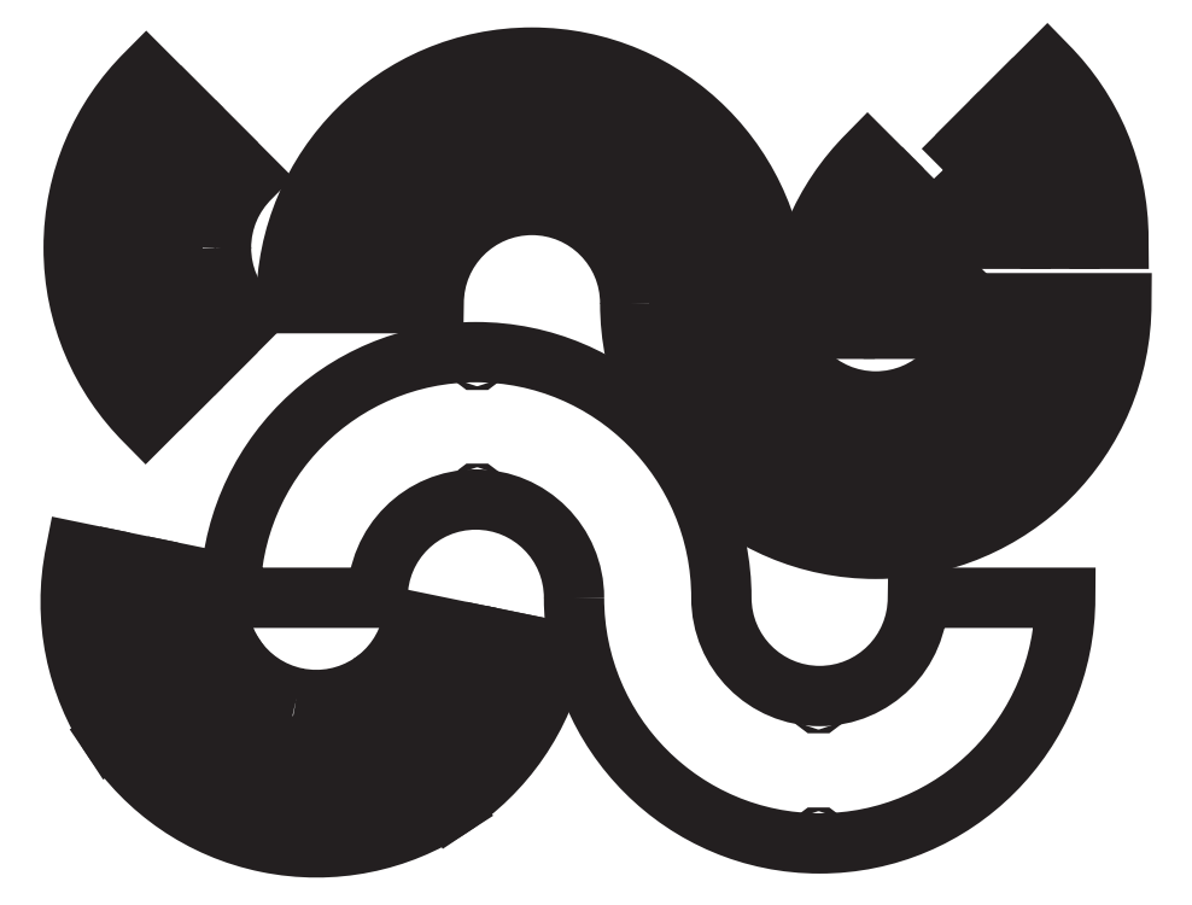
<metadata>
{"format":"dxf","ext":"dxf","renderer":"ezdxf+matplotlib","layout":"modelspace","background":"white","min_lineweight":24,"dpi":150}
</metadata>
<code>
0
SECTION
2
ENTITIES
0
INSERT
8
Layer 1
2
block 2
10
0
20
0
30
0
0
SPLINE
8
Layer 1
210
0
220
0
230
1
70
    11
71
     3
72
    17
73
    13
74
     0
42
1e-10
43
1e-10
12
1
22
0
32
0
13
1
23
0
33
0
40
0
40
0
40
0
40
0
40
1
40
1
40
1
40
2
40
2
40
2
40
3
40
3
40
3
40
4
40
4
40
4
40
4
10
5.204
20
-5.525
30
0
10
5.188
20
-5.541
30
0
10
5.188
20
-5.566
30
0
10
5.204
20
-5.581
30
0
10
5.219
20
-5.597
30
0
10
5.244
20
-5.597
30
0
10
5.259
20
-5.581
30
0
10
5.275
20
-5.566
30
0
10
5.275
20
-5.541
30
0
10
5.259
20
-5.525
30
0
10
5.244
20
-5.51
30
0
10
5.219
20
-5.51
30
0
10
5.204
20
-5.525
30
0
0
SPLINE
8
Layer 1
210
0
220
0
230
1
70
    11
71
     3
72
    17
73
    13
74
     0
42
1e-10
43
1e-10
12
1
22
0
32
0
13
1
23
0
33
0
40
0
40
0
40
0
40
0
40
1
40
1
40
1
40
2
40
2
40
2
40
3
40
3
40
3
40
4
40
4
40
4
40
4
10
8.245
20
-5.525
30
0
10
8.23
20
-5.541
30
0
10
8.23
20
-5.566
30
0
10
8.245
20
-5.581
30
0
10
8.261
20
-5.597
30
0
10
8.286
20
-5.597
30
0
10
8.301
20
-5.581
30
0
10
8.316
20
-5.566
30
0
10
8.316
20
-5.541
30
0
10
8.301
20
-5.525
30
0
10
8.286
20
-5.51
30
0
10
8.261
20
-5.51
30
0
10
8.245
20
-5.525
30
0
0
SPLINE
8
Layer 1
210
0
220
0
230
1
70
    11
71
     3
72
    17
73
    13
74
     0
42
1e-10
43
1e-10
12
1
22
0
32
0
13
1
23
0
33
0
40
0
40
0
40
0
40
0
40
1
40
1
40
1
40
2
40
2
40
2
40
3
40
3
40
3
40
4
40
4
40
4
40
4
10
20.51
20
-5.789
30
0
10
20.49
20
-5.805
30
0
10
20.49
20
-5.83
30
0
10
20.51
20
-5.845
30
0
10
20.52
20
-5.86
30
0
10
20.55
20
-5.86
30
0
10
20.56
20
-5.845
30
0
10
20.58
20
-5.83
30
0
10
20.58
20
-5.805
30
0
10
20.56
20
-5.789
30
0
10
20.55
20
-5.774
30
0
10
20.52
20
-5.774
30
0
10
20.51
20
-5.789
30
0
0
SPLINE
8
Layer 1
210
0
220
0
230
1
70
    11
71
     3
72
    17
73
    13
74
     0
42
1e-10
43
1e-10
12
1
22
0
32
0
13
1
23
0
33
0
40
0
40
0
40
0
40
0
40
1
40
1
40
1
40
2
40
2
40
2
40
3
40
3
40
3
40
4
40
4
40
4
40
4
10
23.54
20
-5.789
30
0
10
23.52
20
-5.805
30
0
10
23.52
20
-5.83
30
0
10
23.54
20
-5.845
30
0
10
23.55
20
-5.86
30
0
10
23.58
20
-5.86
30
0
10
23.59
20
-5.845
30
0
10
23.61
20
-5.83
30
0
10
23.61
20
-5.805
30
0
10
23.59
20
-5.789
30
0
10
23.58
20
-5.774
30
0
10
23.55
20
-5.774
30
0
10
23.54
20
-5.789
30
0
0
SPLINE
8
Layer 1
210
0
220
0
230
1
70
    11
71
     3
72
    17
73
    13
74
     0
42
1e-10
43
1e-10
12
1
22
0
32
0
13
1
23
0
33
0
40
0
40
0
40
0
40
0
40
1
40
1
40
1
40
2
40
2
40
2
40
3
40
3
40
3
40
4
40
4
40
4
40
4
10
10.58
20
-0.3172
30
0
10
10.56
20
-0.3325
30
0
10
10.56
20
-0.3575
30
0
10
10.58
20
-0.3728
30
0
10
10.59
20
-0.3882
30
0
10
10.62
20
-0.3882
30
0
10
10.63
20
-0.3728
30
0
10
10.65
20
-0.3575
30
0
10
10.65
20
-0.3325
30
0
10
10.63
20
-0.3172
30
0
10
10.62
20
-0.3018
30
0
10
10.59
20
-0.3018
30
0
10
10.58
20
-0.3172
30
0
0
SPLINE
8
Layer 1
210
0
220
0
230
1
70
    11
71
     3
72
    17
73
    13
74
     0
42
1e-10
43
1e-10
12
1
22
0
32
0
13
1
23
0
33
0
40
0
40
0
40
0
40
0
40
1
40
1
40
1
40
2
40
2
40
2
40
3
40
3
40
3
40
4
40
4
40
4
40
4
10
10.58
20
-3.373
30
0
10
10.56
20
-3.388
30
0
10
10.56
20
-3.413
30
0
10
10.58
20
-3.428
30
0
10
10.59
20
-3.444
30
0
10
10.62
20
-3.444
30
0
10
10.63
20
-3.428
30
0
10
10.65
20
-3.413
30
0
10
10.65
20
-3.388
30
0
10
10.63
20
-3.373
30
0
10
10.62
20
-3.357
30
0
10
10.59
20
-3.357
30
0
10
10.58
20
-3.373
30
0
0
SPLINE
8
Layer 1
210
0
220
0
230
1
70
    11
71
     3
72
    17
73
    13
74
     0
42
1e-10
43
1e-10
12
1
22
0
32
0
13
1
23
0
33
0
40
0
40
0
40
0
40
0
40
1
40
1
40
1
40
2
40
2
40
2
40
3
40
3
40
3
40
4
40
4
40
4
40
4
10
18.18
20
-7.956
30
0
10
18.16
20
-7.971
30
0
10
18.16
20
-7.996
30
0
10
18.18
20
-8.012
30
0
10
18.19
20
-8.027
30
0
10
18.22
20
-8.027
30
0
10
18.23
20
-8.012
30
0
10
18.25
20
-7.996
30
0
10
18.25
20
-7.971
30
0
10
18.23
20
-7.956
30
0
10
18.22
20
-7.941
30
0
10
18.19
20
-7.941
30
0
10
18.18
20
-7.956
30
0
0
SPLINE
8
Layer 1
210
0
220
0
230
1
70
    11
71
     3
72
    17
73
    13
74
     0
42
1e-10
43
1e-10
12
1
22
0
32
0
13
1
23
0
33
0
40
0
40
0
40
0
40
0
40
1
40
1
40
1
40
2
40
2
40
2
40
3
40
3
40
3
40
4
40
4
40
4
40
4
10
18.18
20
-11.03
30
0
10
18.16
20
-11.04
30
0
10
18.16
20
-11.07
30
0
10
18.18
20
-11.08
30
0
10
18.19
20
-11.1
30
0
10
18.22
20
-11.1
30
0
10
18.23
20
-11.08
30
0
10
18.25
20
-11.07
30
0
10
18.25
20
-11.04
30
0
10
18.23
20
-11.03
30
0
10
18.22
20
-11.01
30
0
10
18.19
20
-11.01
30
0
10
18.18
20
-11.03
30
0
0
INSERT
8
Layer 1
2
block 3
10
0
20
0
30
0
0
SPLINE
8
Layer 1
210
0
220
0
230
1
70
    11
71
     3
72
    17
73
    13
74
     0
42
1e-10
43
1e-10
12
1
22
0
32
0
13
1
23
0
33
0
40
0
40
0
40
0
40
0
40
1
40
1
40
1
40
2
40
2
40
2
40
3
40
3
40
3
40
4
40
4
40
4
40
4
10
6.995
20
-12.08
30
0
10
6.98
20
-12.1
30
0
10
6.98
20
-12.12
30
0
10
6.995
20
-12.14
30
0
10
7.011
20
-12.15
30
0
10
7.036
20
-12.15
30
0
10
7.051
20
-12.14
30
0
10
7.066
20
-12.12
30
0
10
7.066
20
-12.1
30
0
10
7.051
20
-12.08
30
0
10
7.036
20
-12.07
30
0
10
7.011
20
-12.07
30
0
10
6.995
20
-12.08
30
0
0
SPLINE
8
Layer 1
210
0
220
0
230
1
70
    11
71
     3
72
    17
73
    13
74
     0
42
1e-10
43
1e-10
12
1
22
0
32
0
13
1
23
0
33
0
40
0
40
0
40
0
40
0
40
1
40
1
40
1
40
2
40
2
40
2
40
3
40
3
40
3
40
4
40
4
40
4
40
4
10
19.26
20
-12.34
30
0
10
19.24
20
-12.36
30
0
10
19.24
20
-12.38
30
0
10
19.26
20
-12.4
30
0
10
19.27
20
-12.42
30
0
10
19.3
20
-12.42
30
0
10
19.31
20
-12.4
30
0
10
19.33
20
-12.38
30
0
10
19.33
20
-12.36
30
0
10
19.31
20
-12.34
30
0
10
19.3
20
-12.33
30
0
10
19.27
20
-12.33
30
0
10
19.26
20
-12.34
30
0
0
SPLINE
8
Layer 1
210
0
220
0
230
1
70
    11
71
     3
72
    17
73
    13
74
     0
42
1e-10
43
1e-10
12
1
22
0
32
0
13
1
23
0
33
0
40
0
40
0
40
0
40
0
40
1
40
1
40
1
40
2
40
2
40
2
40
3
40
3
40
3
40
4
40
4
40
4
40
4
10
22.29
20
-12.34
30
0
10
22.27
20
-12.36
30
0
10
22.27
20
-12.38
30
0
10
22.29
20
-12.4
30
0
10
22.3
20
-12.42
30
0
10
22.33
20
-12.42
30
0
10
22.34
20
-12.4
30
0
10
22.36
20
-12.38
30
0
10
22.36
20
-12.36
30
0
10
22.34
20
-12.34
30
0
10
22.33
20
-12.33
30
0
10
22.3
20
-12.33
30
0
10
22.29
20
-12.34
30
0
0
SPLINE
8
Layer 1
210
0
220
0
230
1
70
    11
71
     3
72
    17
73
    13
74
     0
42
1e-10
43
1e-10
12
1
22
0
32
0
13
1
23
0
33
0
40
0
40
0
40
0
40
0
40
1
40
1
40
1
40
2
40
2
40
2
40
3
40
3
40
3
40
4
40
4
40
4
40
4
10
9.329
20
-6.872
30
0
10
9.313
20
-6.888
30
0
10
9.313
20
-6.913
30
0
10
9.329
20
-6.928
30
0
10
9.344
20
-6.943
30
0
10
9.369
20
-6.943
30
0
10
9.384
20
-6.928
30
0
10
9.4
20
-6.913
30
0
10
9.4
20
-6.888
30
0
10
9.384
20
-6.872
30
0
10
9.369
20
-6.857
30
0
10
9.344
20
-6.857
30
0
10
9.329
20
-6.872
30
0
0
SPLINE
8
Layer 1
210
0
220
0
230
1
70
    11
71
     3
72
    17
73
    13
74
     0
42
1e-10
43
1e-10
12
1
22
0
32
0
13
1
23
0
33
0
40
0
40
0
40
0
40
0
40
1
40
1
40
1
40
2
40
2
40
2
40
3
40
3
40
3
40
4
40
4
40
4
40
4
10
9.329
20
-9.928
30
0
10
9.313
20
-9.943
30
0
10
9.313
20
-9.968
30
0
10
9.329
20
-9.984
30
0
10
9.344
20
-9.999
30
0
10
9.369
20
-9.999
30
0
10
9.384
20
-9.984
30
0
10
9.4
20
-9.968
30
0
10
9.4
20
-9.943
30
0
10
9.384
20
-9.928
30
0
10
9.369
20
-9.913
30
0
10
9.344
20
-9.913
30
0
10
9.329
20
-9.928
30
0
0
SPLINE
8
Layer 1
210
0
220
0
230
1
70
    11
71
     3
72
    17
73
    13
74
     0
42
1e-10
43
1e-10
12
1
22
0
32
0
13
1
23
0
33
0
40
0
40
0
40
0
40
0
40
1
40
1
40
1
40
2
40
2
40
2
40
3
40
3
40
3
40
4
40
4
40
4
40
4
10
16.93
20
-14.51
30
0
10
16.91
20
-14.53
30
0
10
16.91
20
-14.55
30
0
10
16.93
20
-14.57
30
0
10
16.94
20
-14.58
30
0
10
16.97
20
-14.58
30
0
10
16.98
20
-14.57
30
0
10
17
20
-14.55
30
0
10
17
20
-14.53
30
0
10
16.98
20
-14.51
30
0
10
16.97
20
-14.5
30
0
10
16.94
20
-14.5
30
0
10
16.93
20
-14.51
30
0
0
SPLINE
8
Layer 1
210
0
220
0
230
1
70
    11
71
     3
72
    17
73
    13
74
     0
42
1e-10
43
1e-10
12
1
22
0
32
0
13
1
23
0
33
0
40
0
40
0
40
0
40
0
40
1
40
1
40
1
40
2
40
2
40
2
40
3
40
3
40
3
40
4
40
4
40
4
40
4
10
16.93
20
-17.58
30
0
10
16.91
20
-17.6
30
0
10
16.91
20
-17.62
30
0
10
16.93
20
-17.64
30
0
10
16.94
20
-17.65
30
0
10
16.97
20
-17.65
30
0
10
16.98
20
-17.64
30
0
10
17
20
-17.62
30
0
10
17
20
-17.6
30
0
10
16.98
20
-17.58
30
0
10
16.97
20
-17.57
30
0
10
16.94
20
-17.57
30
0
10
16.93
20
-17.58
30
0
0
SPLINE
8
Layer 1
210
0
220
0
230
1
70
    11
71
     3
72
    23
73
    19
74
     0
42
1e-10
43
1e-10
12
1
22
0
32
0
13
1
23
0
33
0
40
0
40
0
40
0
40
0
40
1
40
1
40
1
40
2
40
2
40
2
40
3
40
3
40
3
40
4
40
4
40
4
40
5
40
5
40
5
40
6
40
6
40
6
40
6
10
1.467
20
-4.444
30
0
10
1.467
20
-3.229
30
0
10
1.964
20
-2.129
30
0
10
2.764
20
-1.336
30
0
10
2.764
20
-1.336
30
0
10
1.991
20
-0.5633
30
0
10
1.991
20
-0.5633
30
0
10
0.9927
20
-1.554
30
0
10
0.3742
20
-2.927
30
0
10
0.3742
20
-4.444
30
0
10
0.3742
20
-5.956
30
0
10
0.9876
20
-7.324
30
0
10
1.979
20
-8.313
30
0
10
1.979
20
-8.313
30
0
10
2.752
20
-7.54
30
0
10
2.752
20
-7.54
30
0
10
1.959
20
-6.748
30
0
10
1.467
20
-5.654
30
0
10
1.467
20
-4.444
30
0
0
SPLINE
8
Layer 1
210
0
220
0
230
1
70
    11
71
     3
72
    17
73
    13
74
     0
42
1e-10
43
1e-10
12
1
22
0
32
0
13
1
23
0
33
0
40
0
40
0
40
0
40
0
40
1
40
1
40
1
40
2
40
2
40
2
40
3
40
3
40
3
40
4
40
4
40
4
40
4
10
0.4796
20
-4.44
30
0
10
0.4643
20
-4.425
30
0
10
0.4643
20
-4.4
30
0
10
0.4796
20
-4.385
30
0
10
0.495
20
-4.369
30
0
10
0.5199
20
-4.369
30
0
10
0.5353
20
-4.385
30
0
10
0.5507
20
-4.4
30
0
10
0.5507
20
-4.425
30
0
10
0.5353
20
-4.44
30
0
10
0.5199
20
-4.456
30
0
10
0.495
20
-4.456
30
0
10
0.4796
20
-4.44
30
0
0
SPLINE
8
Layer 1
210
0
220
0
230
1
70
    11
71
     3
72
    20
73
    16
74
     0
42
1e-10
43
1e-10
12
1
22
0
32
0
13
1
23
0
33
0
40
0
40
0
40
0
40
0
40
1
40
1
40
1
40
2
40
2
40
2
40
3
40
3
40
3
40
4
40
4
40
4
40
5
40
5
40
5
40
5
10
22.53
20
-4.244
30
0
10
22.53
20
-4.244
30
0
10
22.53
20
-4.244
30
0
10
22.53
20
-4.244
30
0
10
22.53
20
-4.244
30
0
10
23.63
20
-4.244
30
0
10
23.63
20
-4.244
30
0
10
23.63
20
-2.743
30
0
10
23.02
20
-1.383
30
0
10
22.04
20
-0.3953
30
0
10
22.04
20
-0.3953
30
0
10
21.27
20
-1.168
30
0
10
21.27
20
-1.168
30
0
10
22.05
20
-1.958
30
0
10
22.53
20
-3.045
30
0
10
22.53
20
-4.244
30
0
0
SPLINE
8
Layer 1
210
0
220
0
230
1
70
    11
71
     3
72
    17
73
    13
74
     0
42
1e-10
43
1e-10
12
1
22
0
32
0
13
1
23
0
33
0
40
0
40
0
40
0
40
0
40
1
40
1
40
1
40
2
40
2
40
2
40
3
40
3
40
3
40
4
40
4
40
4
40
4
10
18.82
20
-3.154
30
0
10
18.82
20
-3.154
30
0
10
18.05
20
-2.38
30
0
10
18.05
20
-2.38
30
0
10
17.06
20
-3.369
30
0
10
16.45
20
-4.734
30
0
10
16.45
20
-6.242
30
0
10
16.45
20
-6.242
30
0
10
17.54
20
-6.242
30
0
10
17.54
20
-6.242
30
0
10
17.54
20
-5.036
30
0
10
18.03
20
-3.945
30
0
10
18.82
20
-3.154
30
0
0
SPLINE
8
Layer 1
210
0
220
0
230
1
70
    11
71
     3
72
    17
73
    13
74
     0
42
1e-10
43
1e-10
12
1
22
0
32
0
13
1
23
0
33
0
40
0
40
0
40
0
40
0
40
1
40
1
40
1
40
2
40
2
40
2
40
3
40
3
40
3
40
4
40
4
40
4
40
4
10
16.6
20
-6.145
30
0
10
16.58
20
-6.16
30
0
10
16.56
20
-6.16
30
0
10
16.54
20
-6.145
30
0
10
16.53
20
-6.13
30
0
10
16.53
20
-6.105
30
0
10
16.54
20
-6.089
30
0
10
16.56
20
-6.074
30
0
10
16.58
20
-6.074
30
0
10
16.6
20
-6.089
30
0
10
16.62
20
-6.105
30
0
10
16.62
20
-6.13
30
0
10
16.6
20
-6.145
30
0
0
SPLINE
8
Layer 1
210
0
220
0
230
1
70
    11
71
     3
72
    17
73
    13
74
     0
42
1e-10
43
1e-10
12
1
22
0
32
0
13
1
23
0
33
0
40
0
40
0
40
0
40
0
40
1
40
1
40
1
40
2
40
2
40
2
40
3
40
3
40
3
40
4
40
4
40
4
40
4
10
16.54
20
-6.089
30
0
10
16.53
20
-6.105
30
0
10
16.53
20
-6.13
30
0
10
16.54
20
-6.145
30
0
10
16.56
20
-6.16
30
0
10
16.58
20
-6.16
30
0
10
16.6
20
-6.145
30
0
10
16.62
20
-6.13
30
0
10
16.62
20
-6.105
30
0
10
16.6
20
-6.089
30
0
10
16.58
20
-6.074
30
0
10
16.56
20
-6.074
30
0
10
16.54
20
-6.089
30
0
0
SPLINE
8
Layer 1
210
0
220
0
230
1
70
    11
71
     3
72
    17
73
    13
74
     0
42
1e-10
43
1e-10
12
1
22
0
32
0
13
1
23
0
33
0
40
0
40
0
40
0
40
0
40
1
40
1
40
1
40
2
40
2
40
2
40
3
40
3
40
3
40
4
40
4
40
4
40
4
10
0.5353
20
-4.385
30
0
10
0.5199
20
-4.369
30
0
10
0.495
20
-4.369
30
0
10
0.4796
20
-4.385
30
0
10
0.4643
20
-4.4
30
0
10
0.4643
20
-4.425
30
0
10
0.4796
20
-4.44
30
0
10
0.495
20
-4.456
30
0
10
0.5199
20
-4.456
30
0
10
0.5353
20
-4.44
30
0
10
0.5507
20
-4.425
30
0
10
0.5507
20
-4.4
30
0
10
0.5353
20
-4.385
30
0
0
INSERT
8
Layer 1
2
block 4
10
0
20
0
30
0
0
SPLINE
8
Layer 1
210
0
220
0
230
1
70
    11
71
     3
72
    23
73
    19
74
     0
42
1e-10
43
1e-10
12
1
22
0
32
0
13
1
23
0
33
0
40
0
40
0
40
0
40
0
40
1
40
1
40
1
40
2
40
2
40
2
40
3
40
3
40
3
40
4
40
4
40
4
40
5
40
5
40
5
40
6
40
6
40
6
40
6
10
3.654
20
-4.444
30
0
10
3.654
20
-3.832
30
0
10
3.905
20
-3.279
30
0
10
4.31
20
-2.882
30
0
10
4.31
20
-2.882
30
0
10
3.537
20
-2.109
30
0
10
3.537
20
-2.109
30
0
10
2.934
20
-2.704
30
0
10
2.561
20
-3.53
30
0
10
2.561
20
-4.444
30
0
10
2.561
20
-5.352
30
0
10
2.929
20
-6.173
30
0
10
3.525
20
-6.767
30
0
10
3.525
20
-6.767
30
0
10
4.298
20
-5.994
30
0
10
4.298
20
-5.994
30
0
10
3.9
20
-5.598
30
0
10
3.654
20
-5.05
30
0
10
3.654
20
-4.444
30
0
0
SPLINE
8
Layer 1
210
0
220
0
230
1
70
    11
71
     3
72
    17
73
    13
74
     0
42
1e-10
43
1e-10
12
1
22
0
32
0
13
1
23
0
33
0
40
0
40
0
40
0
40
0
40
1
40
1
40
1
40
2
40
2
40
2
40
3
40
3
40
3
40
4
40
4
40
4
40
4
10
3.535
20
-4.44
30
0
10
3.52
20
-4.425
30
0
10
3.52
20
-4.4
30
0
10
3.535
20
-4.385
30
0
10
3.551
20
-4.369
30
0
10
3.575
20
-4.369
30
0
10
3.591
20
-4.385
30
0
10
3.606
20
-4.4
30
0
10
3.606
20
-4.425
30
0
10
3.591
20
-4.44
30
0
10
3.575
20
-4.456
30
0
10
3.551
20
-4.456
30
0
10
3.535
20
-4.44
30
0
0
SPLINE
8
Layer 1
210
0
220
0
230
1
70
    11
71
     3
72
    17
73
    13
74
     0
42
1e-10
43
1e-10
12
1
22
0
32
0
13
1
23
0
33
0
40
0
40
0
40
0
40
0
40
1
40
1
40
1
40
2
40
2
40
2
40
3
40
3
40
3
40
4
40
4
40
4
40
4
10
19.72
20
-2.714
30
0
10
20.11
20
-3.109
30
0
10
20.35
20
-3.649
30
0
10
20.35
20
-4.244
30
0
10
20.35
20
-4.244
30
0
10
21.44
20
-4.244
30
0
10
21.44
20
-4.244
30
0
10
21.44
20
-3.347
30
0
10
21.08
20
-2.534
30
0
10
20.5
20
-1.941
30
0
10
20.5
20
-1.941
30
0
10
19.72
20
-2.714
30
0
10
19.72
20
-2.714
30
0
0
SPLINE
8
Layer 1
210
0
220
0
230
1
70
    11
71
     3
72
    17
73
    13
74
     0
42
1e-10
43
1e-10
12
1
22
0
32
0
13
1
23
0
33
0
40
0
40
0
40
0
40
0
40
1
40
1
40
1
40
2
40
2
40
2
40
3
40
3
40
3
40
4
40
4
40
4
40
4
10
20.37
20
-4.7
30
0
10
20.37
20
-4.7
30
0
10
19.59
20
-3.927
30
0
10
19.59
20
-3.927
30
0
10
19
20
-4.52
30
0
10
18.64
20
-5.338
30
0
10
18.64
20
-6.242
30
0
10
18.64
20
-6.242
30
0
10
19.73
20
-6.242
30
0
10
19.73
20
-6.242
30
0
10
19.73
20
-5.64
30
0
10
19.97
20
-5.095
30
0
10
20.37
20
-4.7
30
0
0
SPLINE
8
Layer 1
210
0
220
0
230
1
70
    11
71
     3
72
    17
73
    13
74
     0
42
1e-10
43
1e-10
12
1
22
0
32
0
13
1
23
0
33
0
40
0
40
0
40
0
40
0
40
1
40
1
40
1
40
2
40
2
40
2
40
3
40
3
40
3
40
4
40
4
40
4
40
4
10
19.64
20
-6.145
30
0
10
19.63
20
-6.16
30
0
10
19.6
20
-6.16
30
0
10
19.59
20
-6.145
30
0
10
19.57
20
-6.13
30
0
10
19.57
20
-6.105
30
0
10
19.59
20
-6.089
30
0
10
19.6
20
-6.074
30
0
10
19.63
20
-6.074
30
0
10
19.64
20
-6.089
30
0
10
19.66
20
-6.105
30
0
10
19.66
20
-6.13
30
0
10
19.64
20
-6.145
30
0
0
SPLINE
8
Layer 1
210
0
220
0
230
1
70
    11
71
     3
72
    17
73
    13
74
     0
42
1e-10
43
1e-10
12
1
22
0
32
0
13
1
23
0
33
0
40
0
40
0
40
0
40
0
40
1
40
1
40
1
40
2
40
2
40
2
40
3
40
3
40
3
40
4
40
4
40
4
40
4
10
19.59
20
-6.089
30
0
10
19.57
20
-6.105
30
0
10
19.57
20
-6.13
30
0
10
19.59
20
-6.145
30
0
10
19.6
20
-6.16
30
0
10
19.63
20
-6.16
30
0
10
19.64
20
-6.145
30
0
10
19.66
20
-6.13
30
0
10
19.66
20
-6.105
30
0
10
19.64
20
-6.089
30
0
10
19.63
20
-6.074
30
0
10
19.6
20
-6.074
30
0
10
19.59
20
-6.089
30
0
0
SPLINE
8
Layer 1
210
0
220
0
230
1
70
    11
71
     3
72
    17
73
    13
74
     0
42
1e-10
43
1e-10
12
1
22
0
32
0
13
1
23
0
33
0
40
0
40
0
40
0
40
0
40
1
40
1
40
1
40
2
40
2
40
2
40
3
40
3
40
3
40
4
40
4
40
4
40
4
10
3.591
20
-4.385
30
0
10
3.575
20
-4.369
30
0
10
3.551
20
-4.369
30
0
10
3.535
20
-4.385
30
0
10
3.52
20
-4.4
30
0
10
3.52
20
-4.425
30
0
10
3.535
20
-4.44
30
0
10
3.551
20
-4.456
30
0
10
3.575
20
-4.456
30
0
10
3.591
20
-4.44
30
0
10
3.606
20
-4.425
30
0
10
3.606
20
-4.4
30
0
10
3.591
20
-4.385
30
0
0
SPLINE
8
Layer 1
210
0
220
0
230
1
70
    11
71
     3
72
    17
73
    13
74
     0
42
1e-10
43
1e-10
12
1
22
0
32
0
13
1
23
0
33
0
40
0
40
0
40
0
40
0
40
1
40
1
40
1
40
2
40
2
40
2
40
3
40
3
40
3
40
4
40
4
40
4
40
4
10
21.44
20
-4.244
30
0
10
21.44
20
-4.244
30
0
10
22.53
20
-4.244
30
0
10
22.53
20
-4.244
30
0
10
22.53
20
-3.045
30
0
10
22.05
20
-1.958
30
0
10
21.27
20
-1.168
30
0
10
21.27
20
-1.168
30
0
10
20.5
20
-1.941
30
0
10
20.5
20
-1.941
30
0
10
21.08
20
-2.534
30
0
10
21.44
20
-3.347
30
0
10
21.44
20
-4.244
30
0
0
SPLINE
8
Layer 1
210
0
220
0
230
1
70
    11
71
     3
72
    23
73
    19
74
     0
42
1e-10
43
1e-10
12
1
22
0
32
0
13
1
23
0
33
0
40
0
40
0
40
0
40
0
40
1
40
1
40
1
40
2
40
2
40
2
40
3
40
3
40
3
40
4
40
4
40
4
40
5
40
5
40
5
40
6
40
6
40
6
40
6
10
2.561
20
-4.444
30
0
10
2.561
20
-3.53
30
0
10
2.934
20
-2.704
30
0
10
3.537
20
-2.109
30
0
10
3.537
20
-2.109
30
0
10
2.764
20
-1.336
30
0
10
2.764
20
-1.336
30
0
10
1.964
20
-2.129
30
0
10
1.467
20
-3.229
30
0
10
1.467
20
-4.444
30
0
10
1.467
20
-5.654
30
0
10
1.959
20
-6.748
30
0
10
2.752
20
-7.54
30
0
10
2.752
20
-7.54
30
0
10
3.525
20
-6.767
30
0
10
3.525
20
-6.767
30
0
10
2.929
20
-6.173
30
0
10
2.561
20
-5.352
30
0
10
2.561
20
-4.444
30
0
0
SPLINE
8
Layer 1
210
0
220
0
230
1
70
    11
71
     3
72
    20
73
    16
74
     0
42
1e-10
43
1e-10
12
1
22
0
32
0
13
1
23
0
33
0
40
0
40
0
40
0
40
0
40
1
40
1
40
1
40
2
40
2
40
2
40
3
40
3
40
3
40
4
40
4
40
4
40
5
40
5
40
5
40
5
10
19.59
20
-3.927
30
0
10
19.59
20
-3.927
30
0
10
18.82
20
-3.154
30
0
10
18.82
20
-3.154
30
0
10
18.03
20
-3.945
30
0
10
17.54
20
-5.036
30
0
10
17.54
20
-6.242
30
0
10
17.54
20
-6.242
30
0
10
17.54
20
-6.242
30
0
10
17.54
20
-6.242
30
0
10
17.54
20
-6.242
30
0
10
18.64
20
-6.242
30
0
10
18.64
20
-6.242
30
0
10
18.64
20
-5.338
30
0
10
19
20
-4.52
30
0
10
19.59
20
-3.927
30
0
0
ENDSEC
0
EOF

</code>
